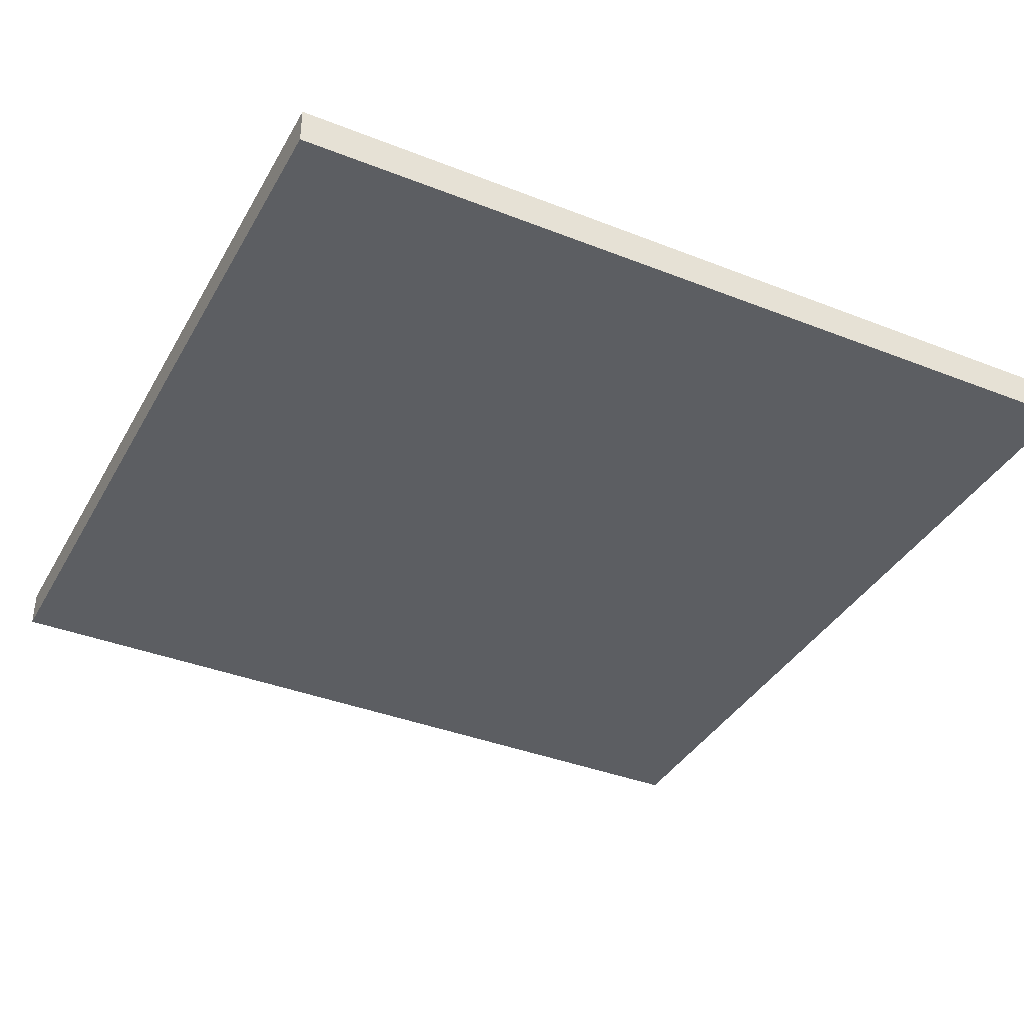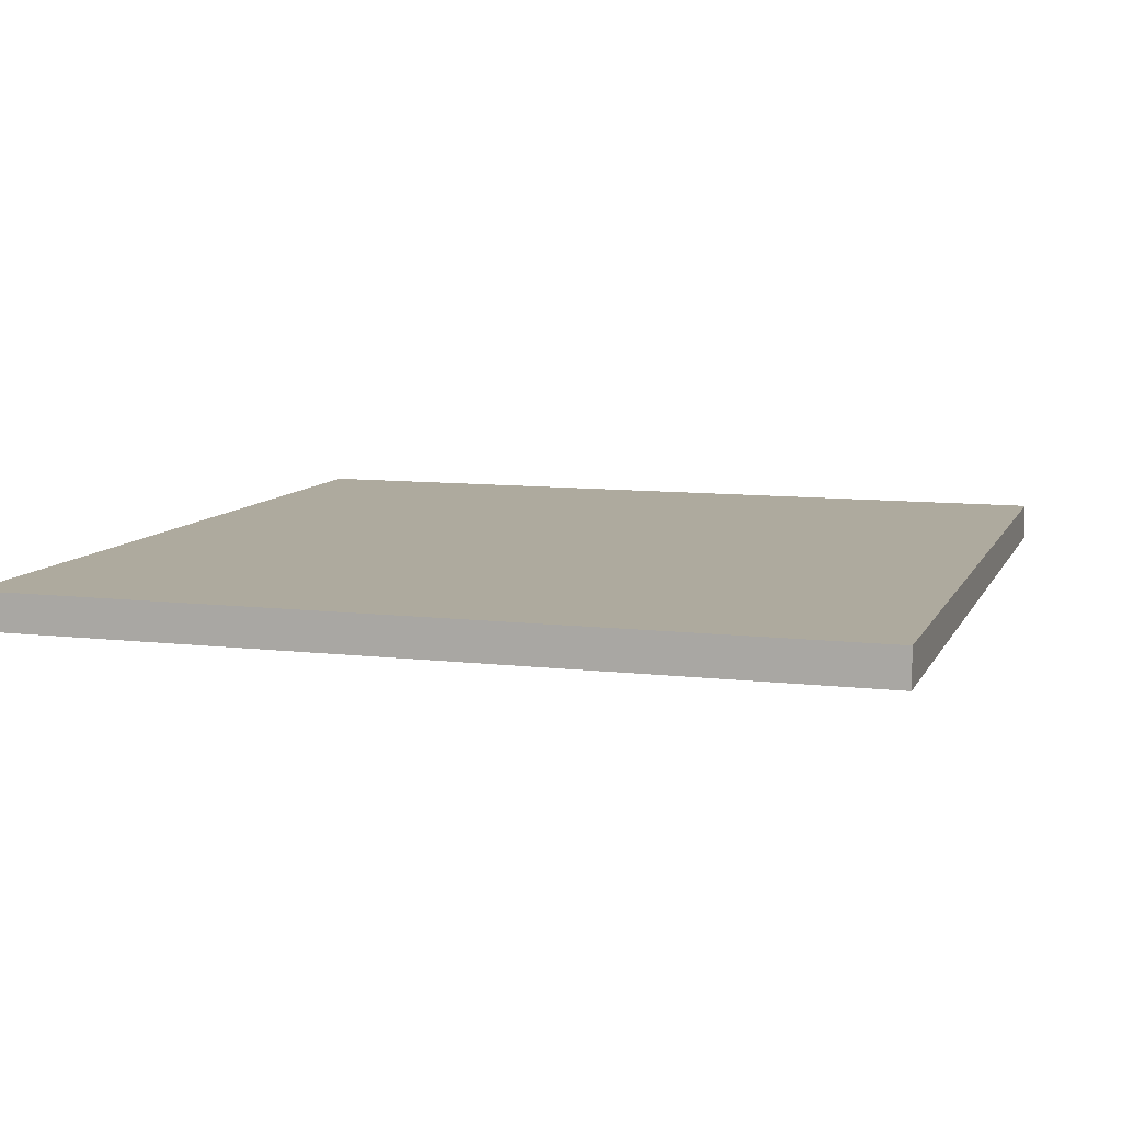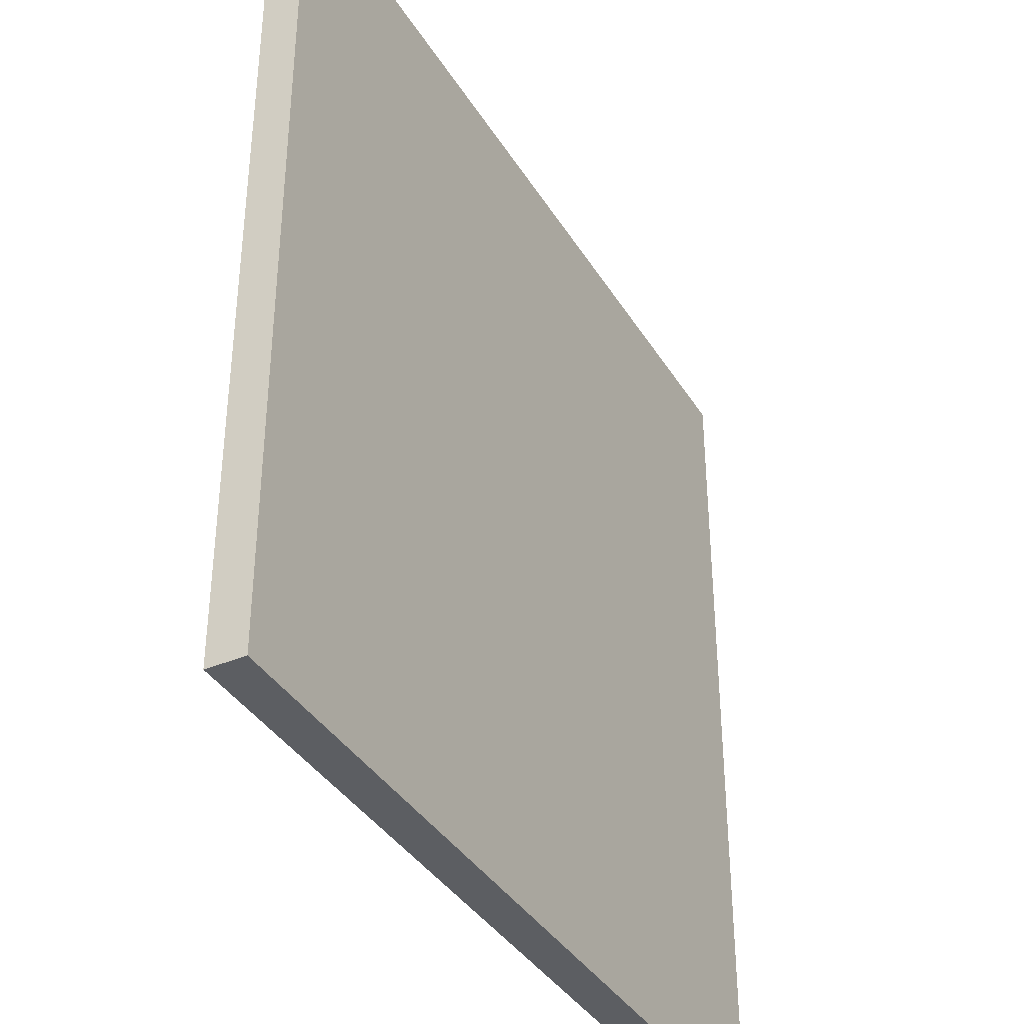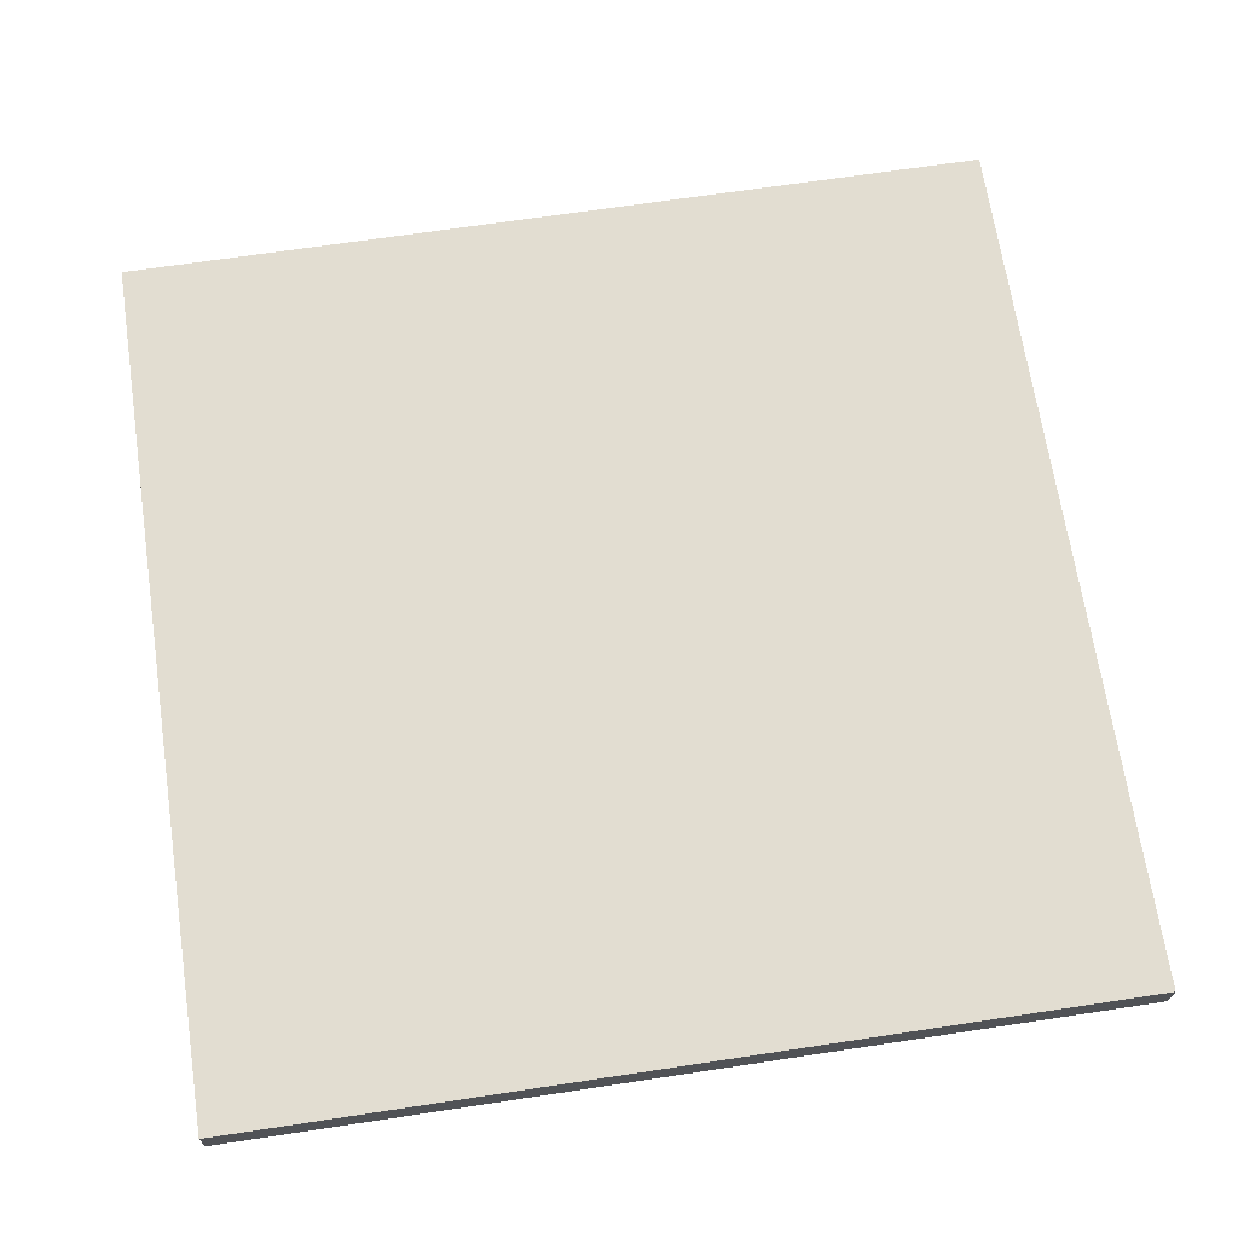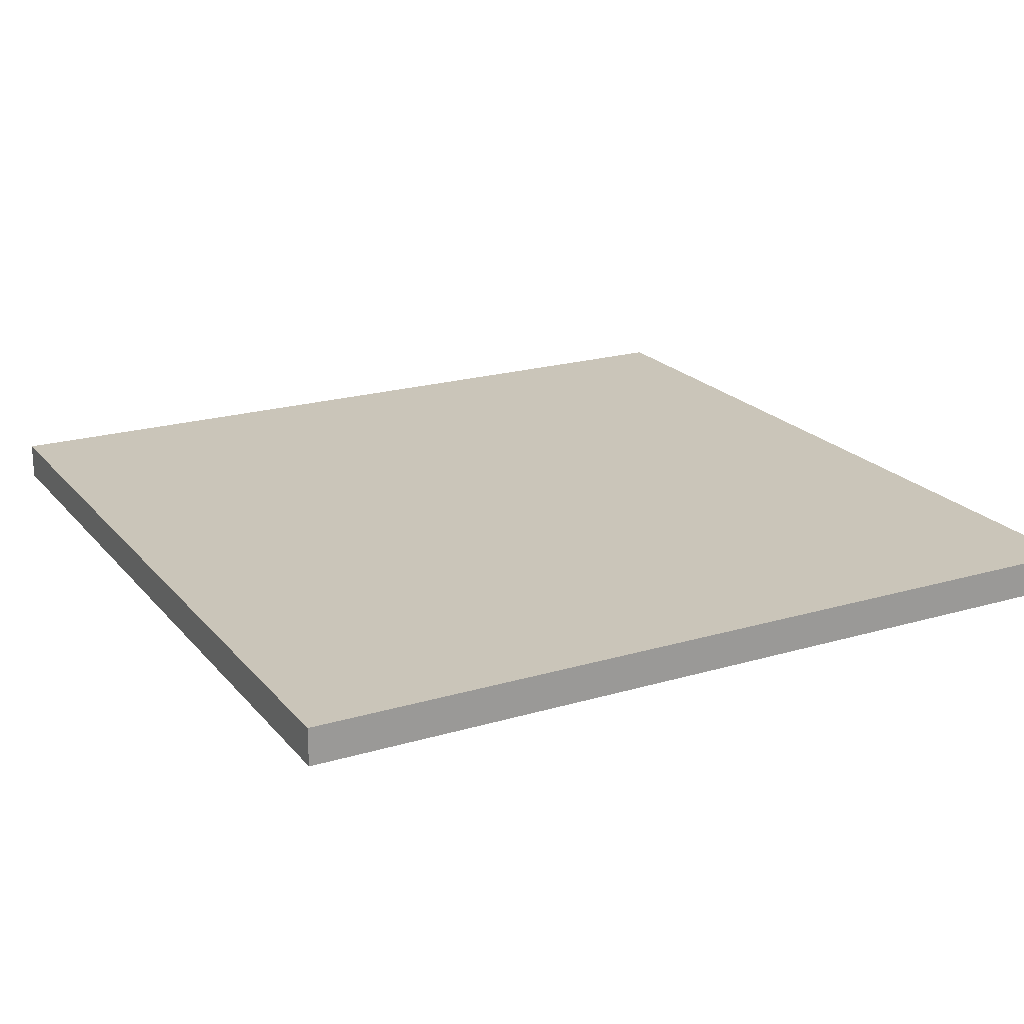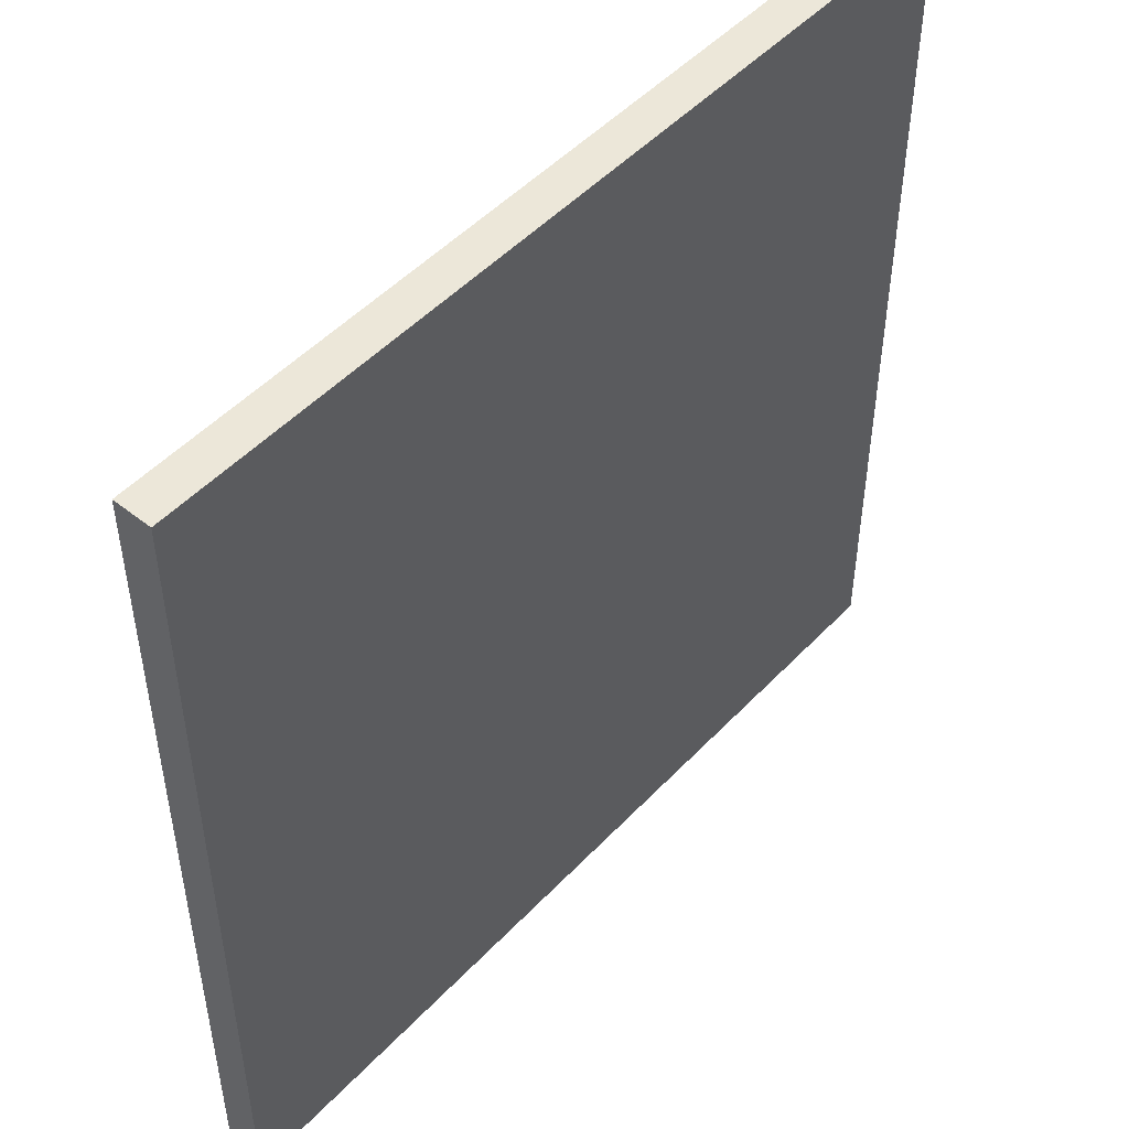
<metadata>
{"format":"obj","ext":"obj","renderer":"f3d","projection":"perspective","resolution":1024,"background":"white","views":[{"elev":-37.9,"azim":63.4,"up":"+Y"},{"elev":9.2,"azim":17.3,"up":"+Y"},{"elev":-38.0,"azim":-61.7,"up":"+Z"},{"elev":68.5,"azim":-98.6,"up":"+Y"},{"elev":20.7,"azim":-118.1,"up":"+Y"},{"elev":49.6,"azim":-48.8,"up":"+Z"}]}
</metadata>
<code>
o Detail_Cube.009
v 10.4 0.4741 -0.000167
v 10.4 -0.4309 -1e-06
v 10.4 -0.4308 -10.44
v 10.4 0.4741 -10.44
v -10.4 0.4741 -10.44
v -10.4 -0.4308 -10.44
v -10.4 -0.4309 3e-06
v 10.4 -0.4308 10.44
v 10.4 0.4741 10.44
v -10.4 0.4741 10.44
v -10.4 -0.4308 10.44
v -10.4 0.4741 -0.000167
f 1 2 3 4
f 5 4 3 6
f 7 6 3 2
f 8 9 10 11
f 12 7 11 10
f 12 1 4 5
f 10 9 1 12
f 5 6 7 12
f 11 7 2 8
f 9 8 2 1

</code>
